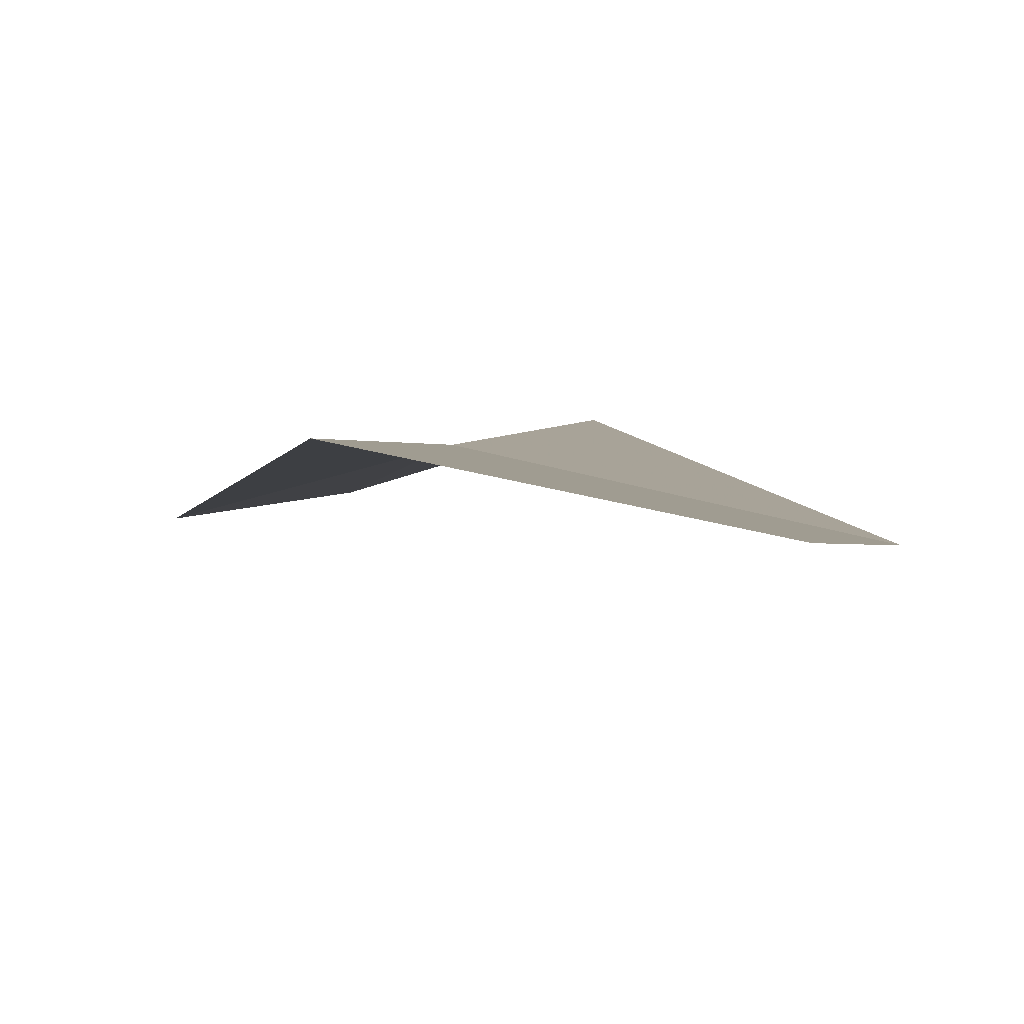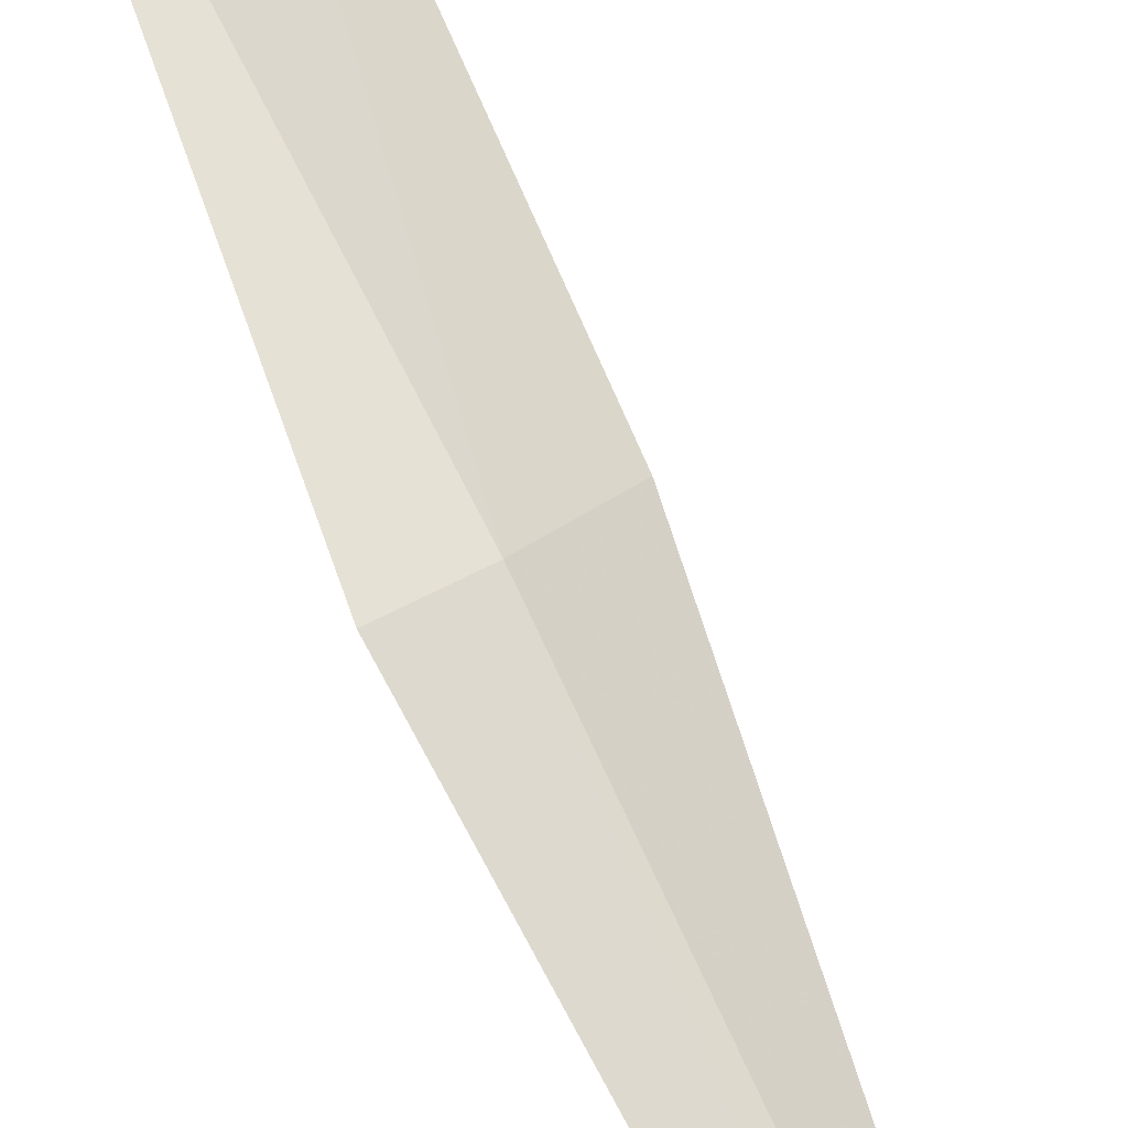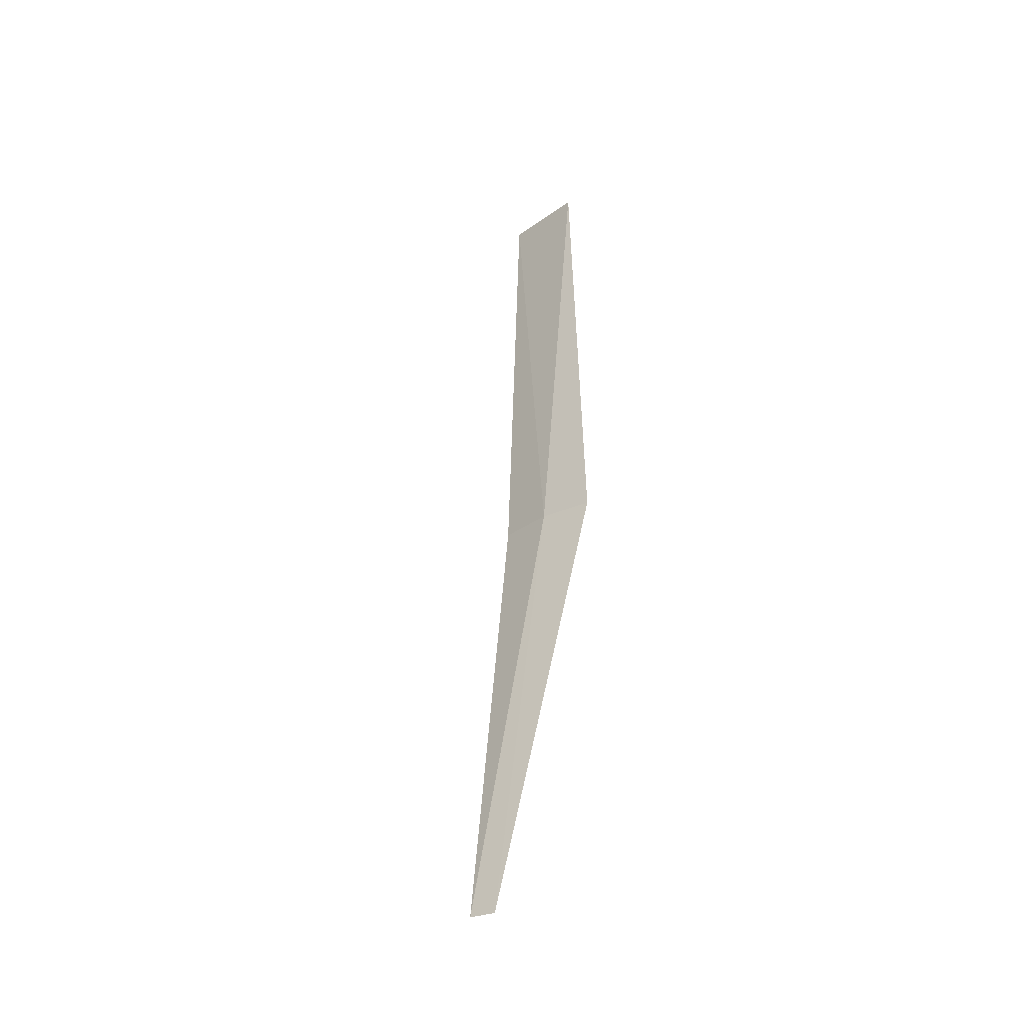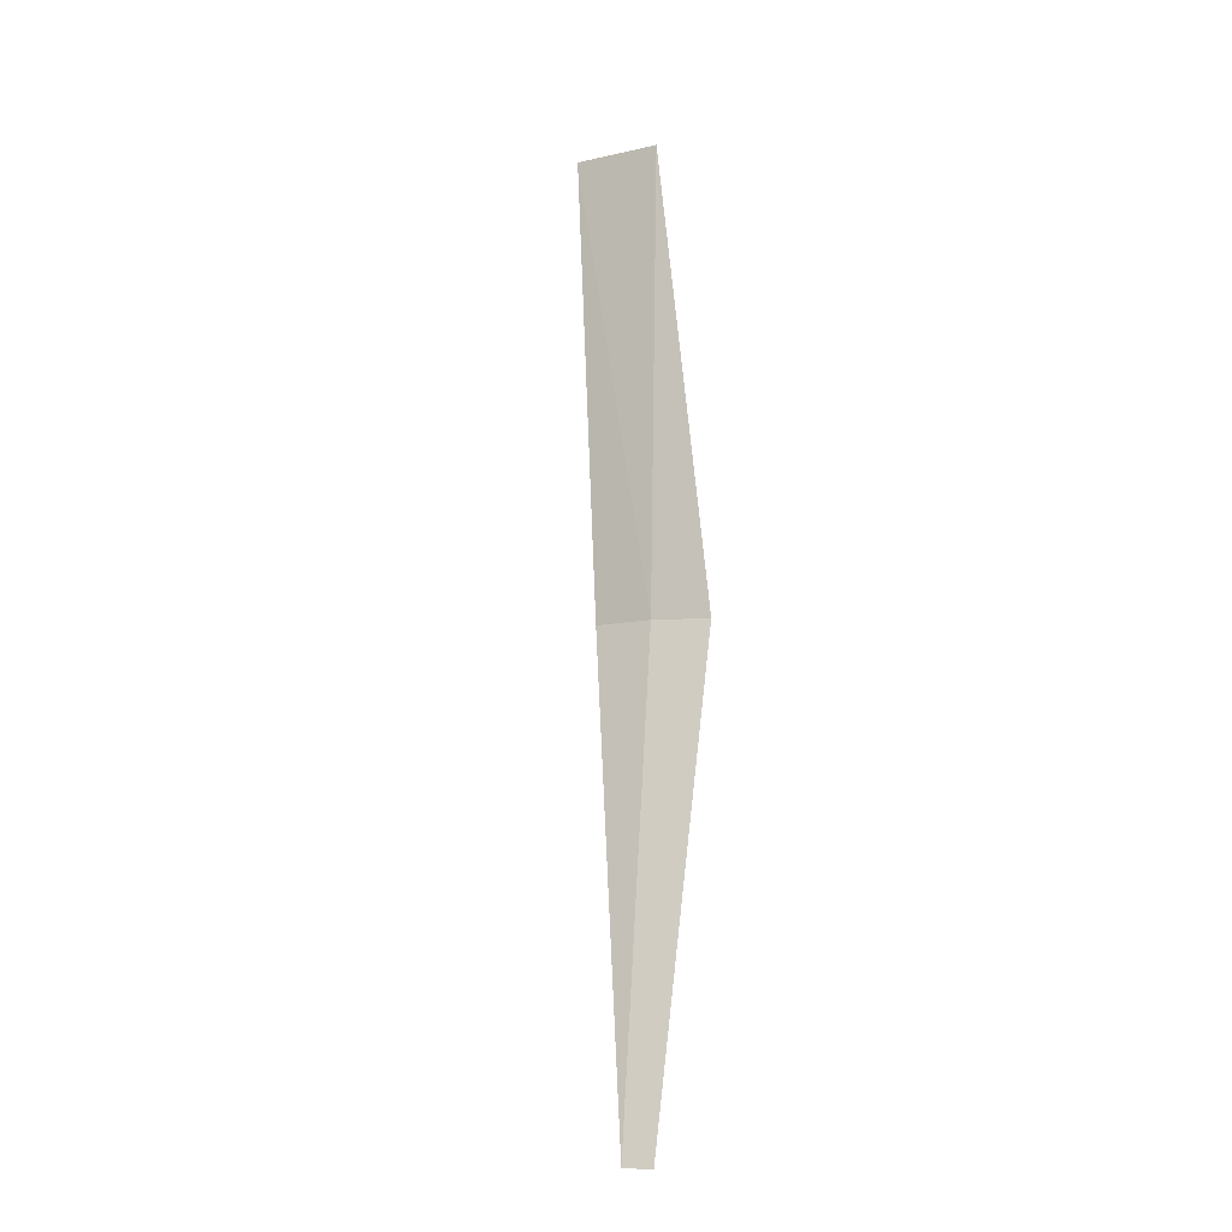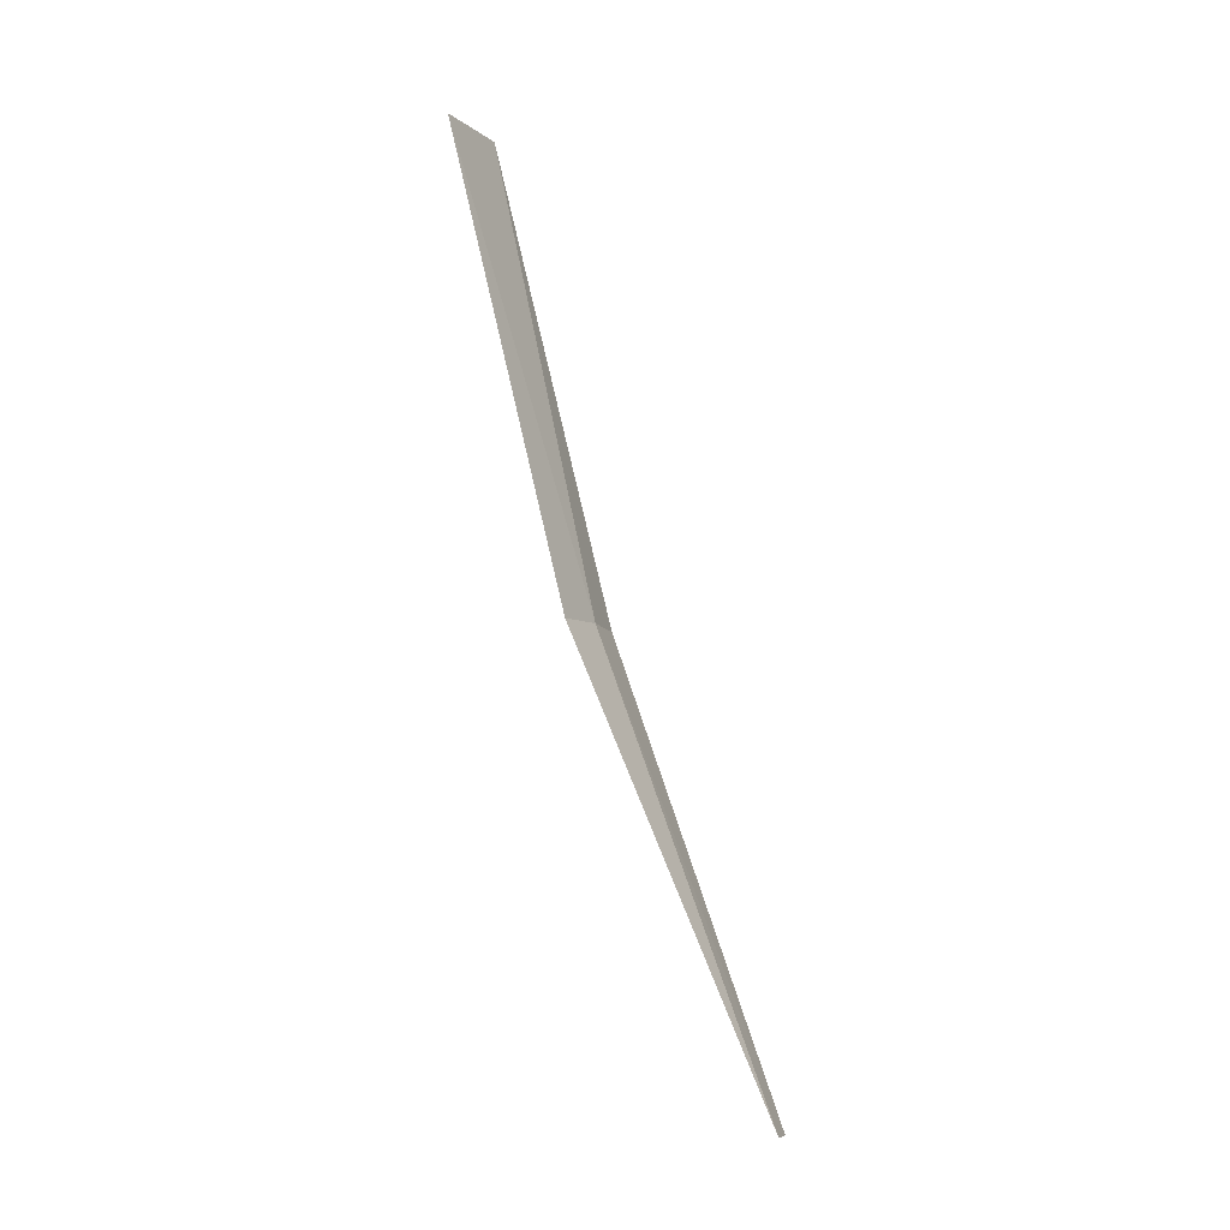
<metadata>
{"format":"obj","ext":"obj","renderer":"f3d","projection":"perspective","resolution":1024,"background":"white","views":[{"elev":-15.7,"azim":-20.1,"up":"+Z"},{"elev":54.1,"azim":-29.3,"up":"+Z"},{"elev":-23.6,"azim":-145.6,"up":"+Y"},{"elev":-2.9,"azim":-162.5,"up":"+Y"},{"elev":-9.4,"azim":102.1,"up":"+Y"}]}
</metadata>
<code>
v -24.86 27.89 18.69
v -24.79 29.37 18.99
v -24.51 29.35 19.06
v -24.68 27.88 18.74
v -24.93 26.43 18.18
v -25.02 26.43 18.17
v -25.05 27.89 18.68
f 1 3 2
f 1 4 3
f 1 5 4
f 1 7 6
f 1 6 5
f 1 2 7

</code>
